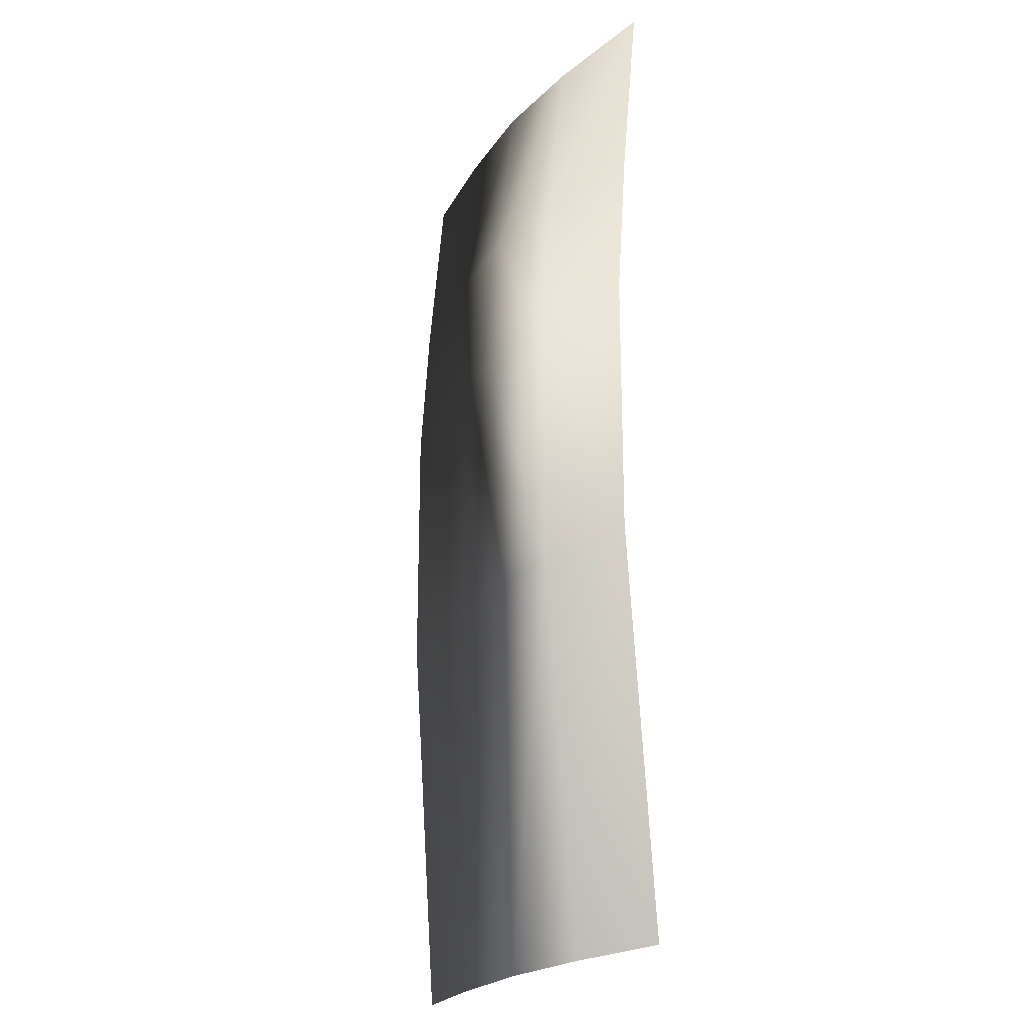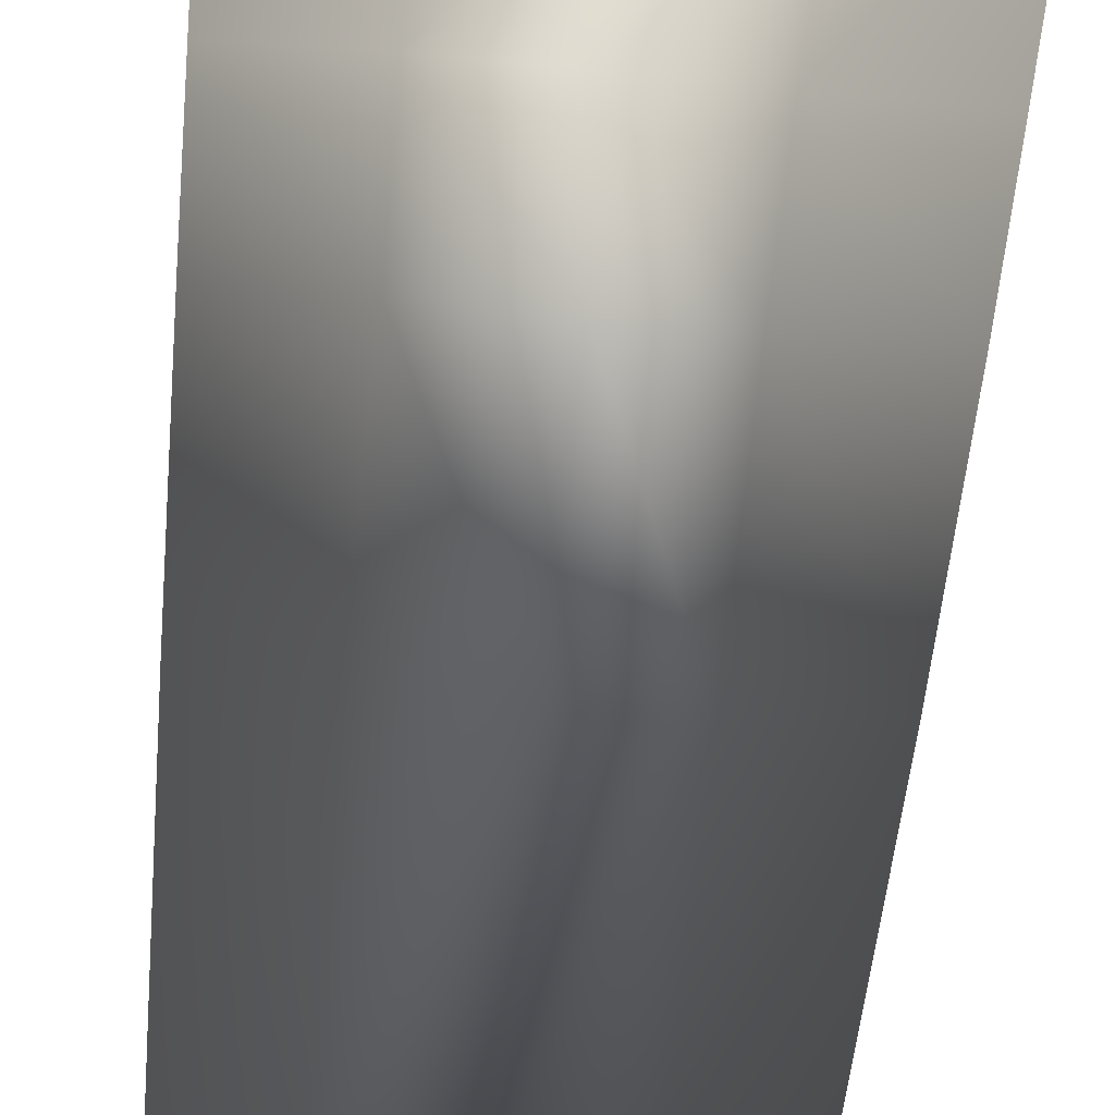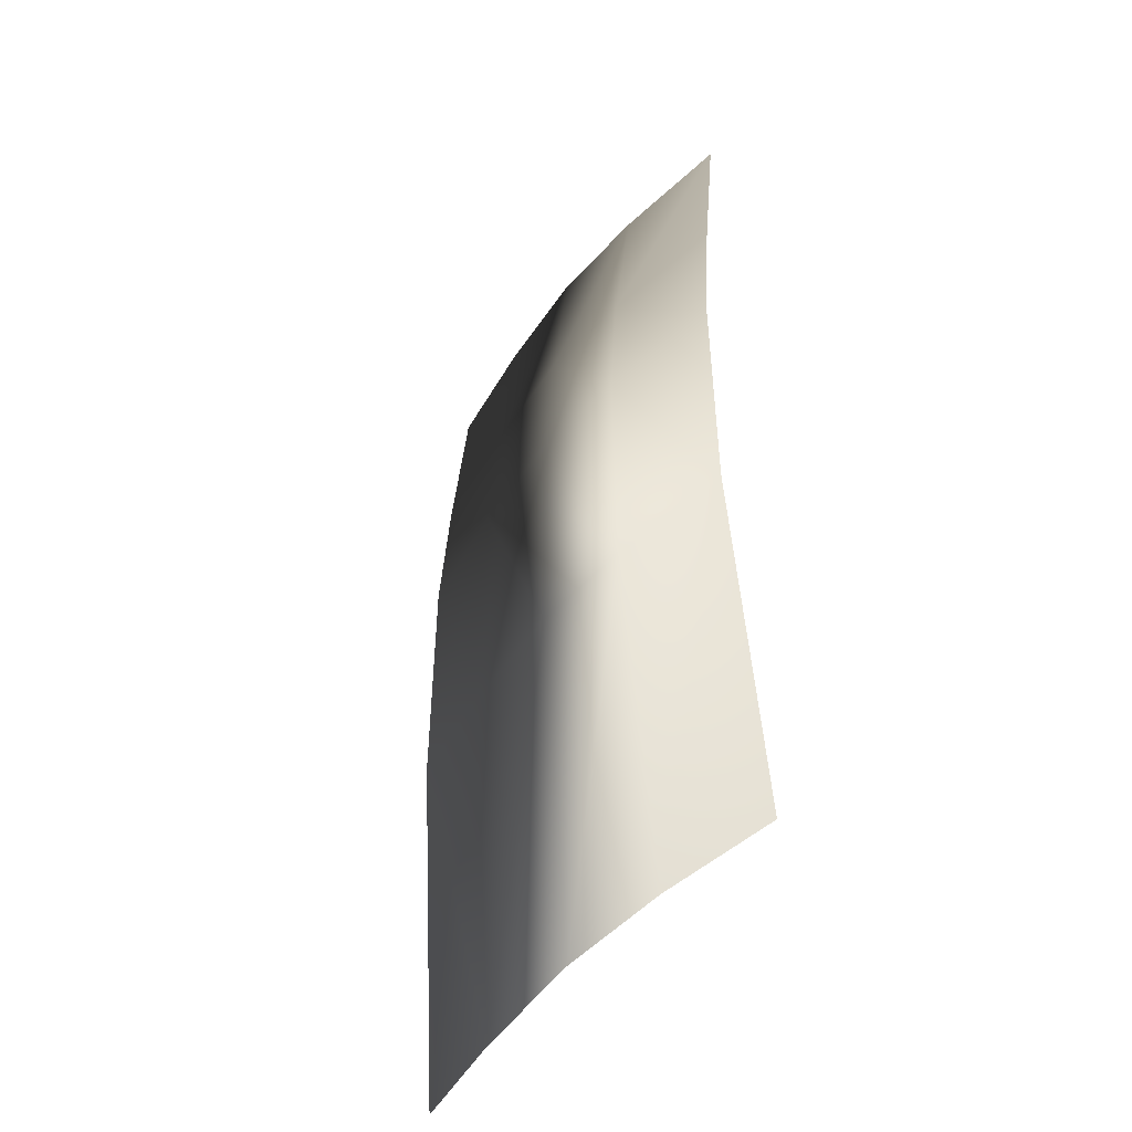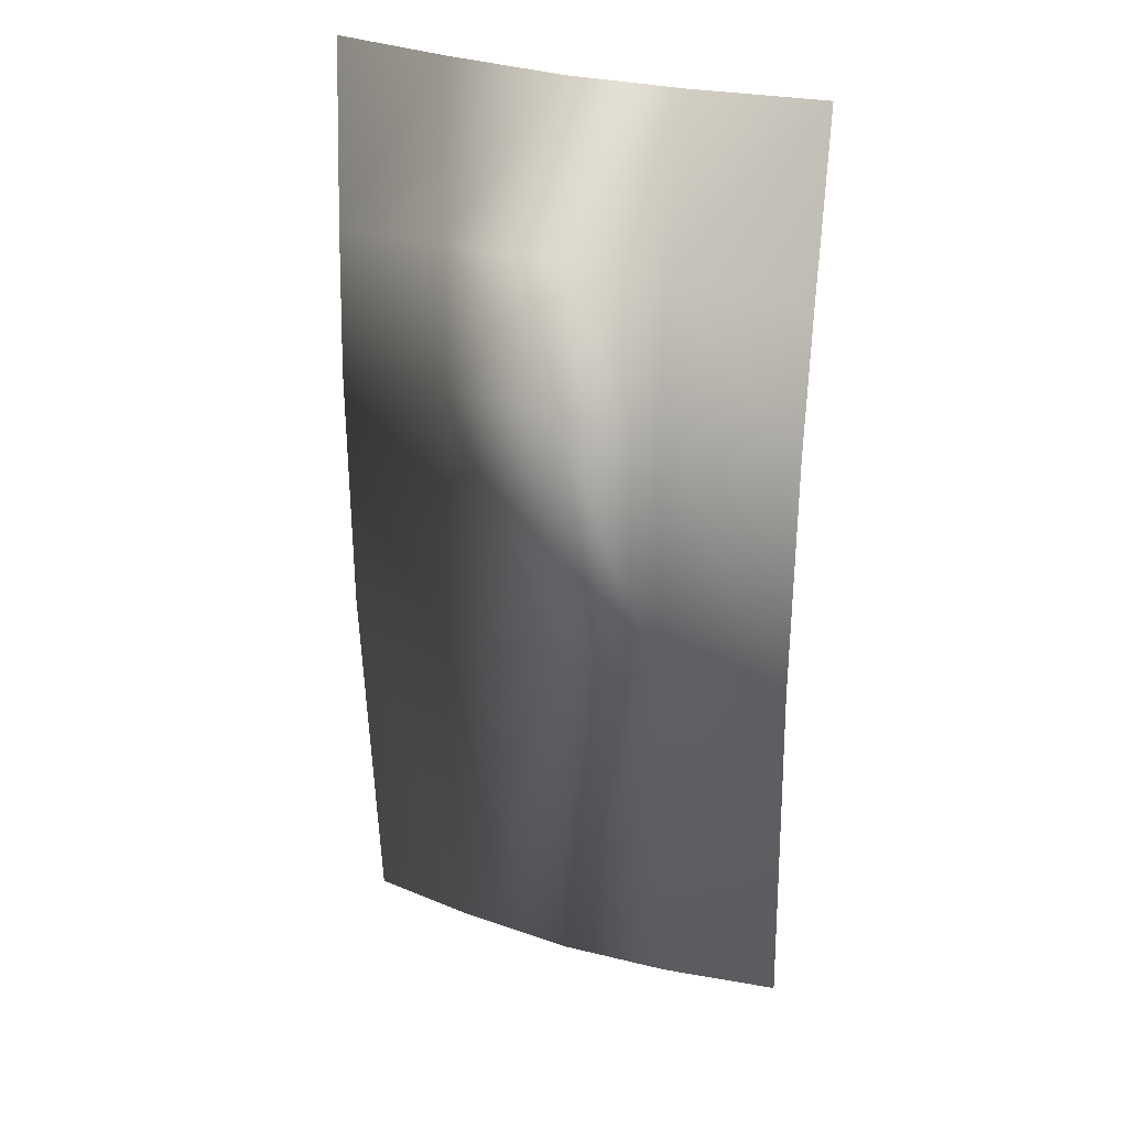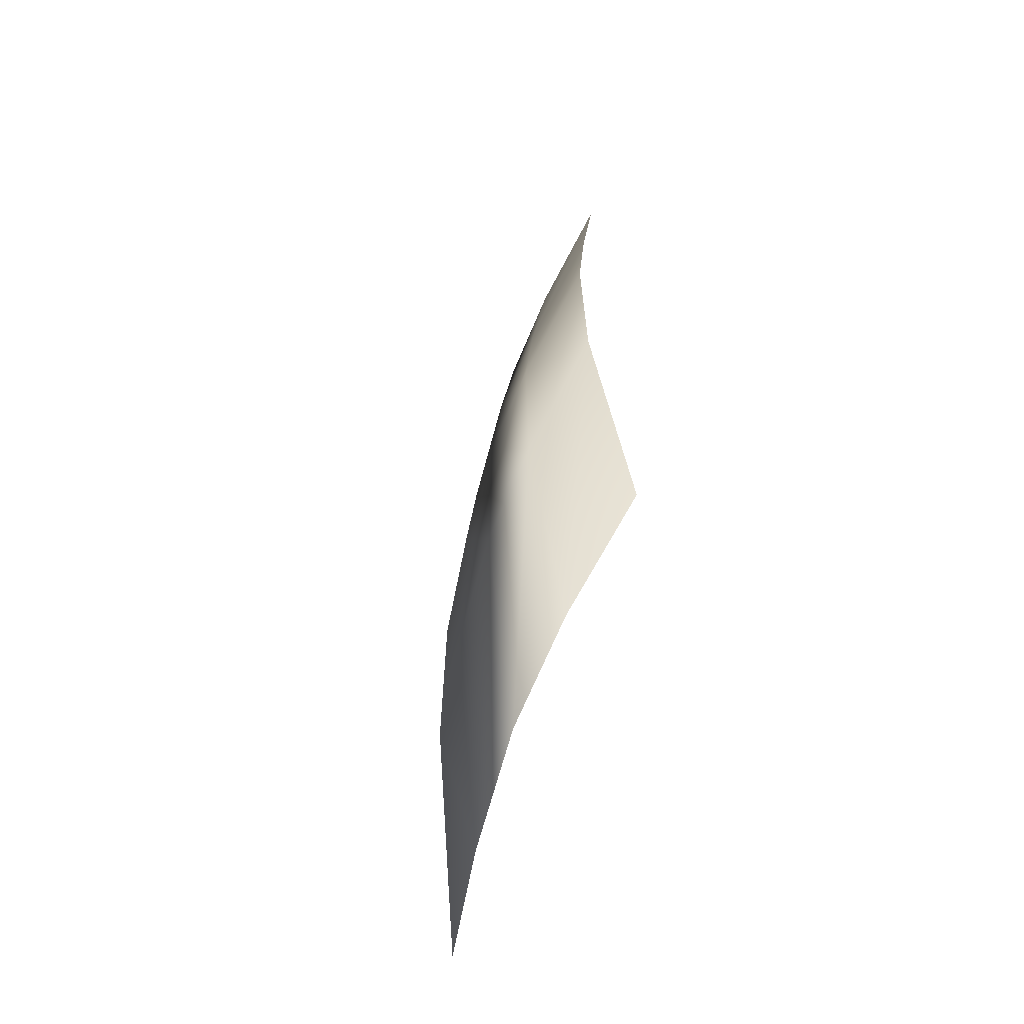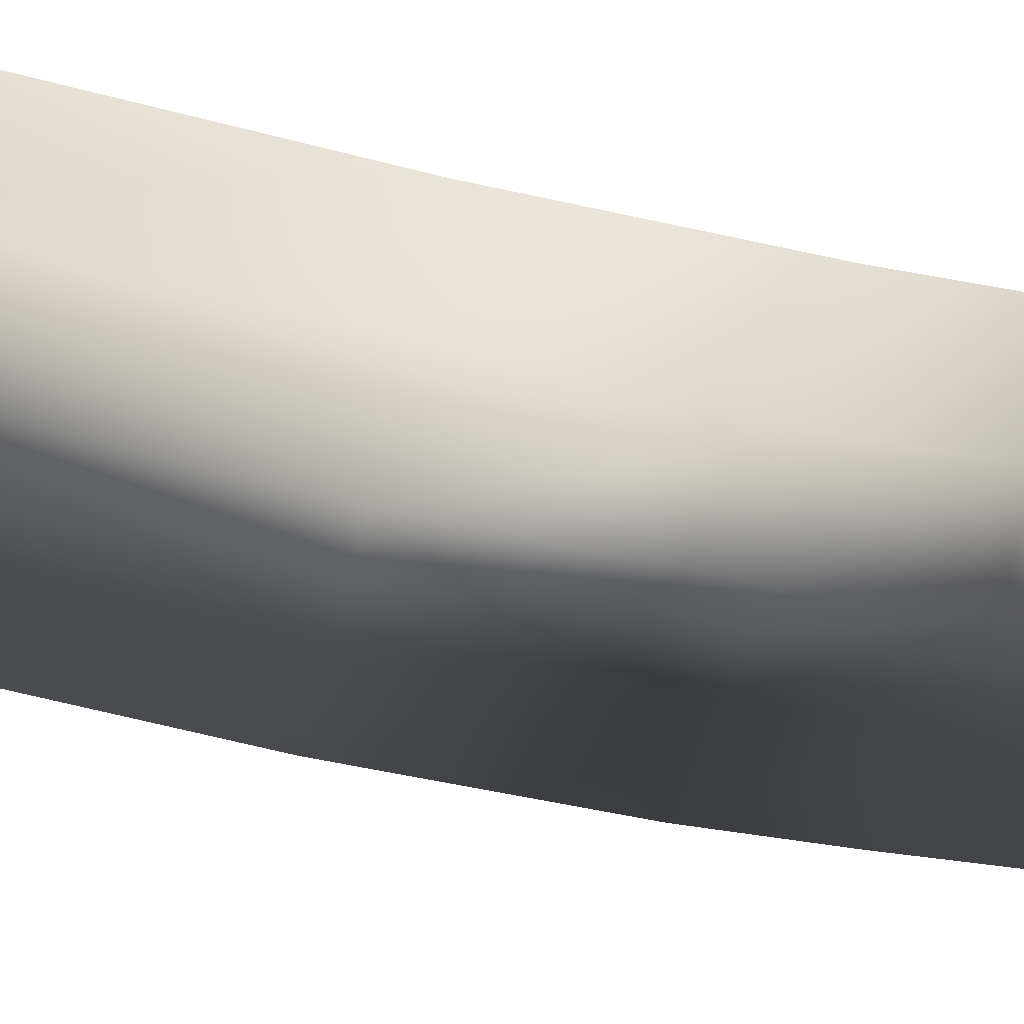
<metadata>
{"format":"obj","ext":"obj","renderer":"f3d","projection":"perspective","resolution":1024,"background":"white","views":[{"elev":-21.5,"azim":-118.0,"up":"+Y"},{"elev":-57.5,"azim":174.6,"up":"+Z"},{"elev":-49.3,"azim":-126.4,"up":"+Y"},{"elev":31.3,"azim":-157.5,"up":"+Y"},{"elev":-68.2,"azim":-109.2,"up":"+Y"},{"elev":-54.5,"azim":76.6,"up":"+Z"}]}
</metadata>
<code>
g _ClimbableVineA
v -30.12 -48.77 -11.39
v -67.19 -51.29 -6.409
v -67.19 -0.02225 -1.724
v -32.18 -0.02224 -6.708
v -1.289 -47.45 -13.24
v -1.289 -0.02224 -8.554
v 31.66 -48.41 -10.82
v 31.66 -0.02225 -6.131
v 64.61 -51.29 -6.409
v 64.61 -0.02225 -1.724
v 31.66 -89.95 -13.56
v 64.61 -92.38 -9.149
v 33.62 -165.8 -13.55
v 64.61 -166 -9.138
v 33.62 -278.5 -6.131
v 64.61 -278.5 -1.724
v -1.289 -165.7 -15.97
v -1.289 -278.5 -8.554
v -31.46 -165.8 -14.12
v -33.52 -278.5 -6.708
v -67.19 -166 -9.138
v -67.19 -278.5 -1.724
v -30.12 -90.25 -14.13
v -67.19 -92.38 -9.149
v -1.289 -89.13 -15.98
f 14 16 15
f 15 13 14
f 13 15 17
f 18 17 15
f 17 18 19
f 20 19 18
f 19 20 21
f 22 21 20
f 23 21 24
f 21 23 19
f 25 19 23
f 19 25 17
f 11 17 25
f 17 11 13
f 12 13 11
f 13 12 14
f 1 24 2
f 24 1 23
f 5 23 1
f 23 5 25
f 7 25 5
f 25 7 11
f 9 11 7
f 11 9 12
f 10 9 8
f 7 8 9
f 8 7 6
f 5 6 7
f 6 5 4
f 1 4 5
f 4 1 3
f 2 3 1

</code>
